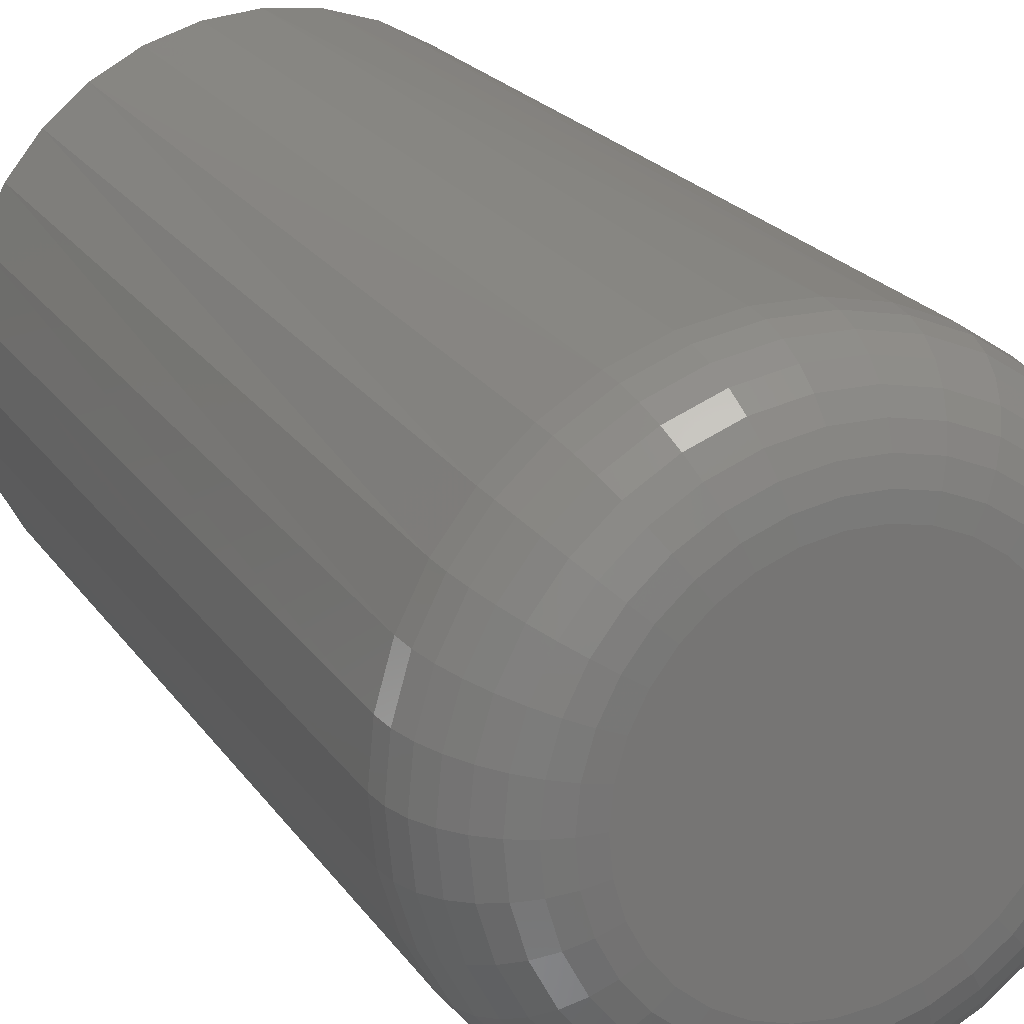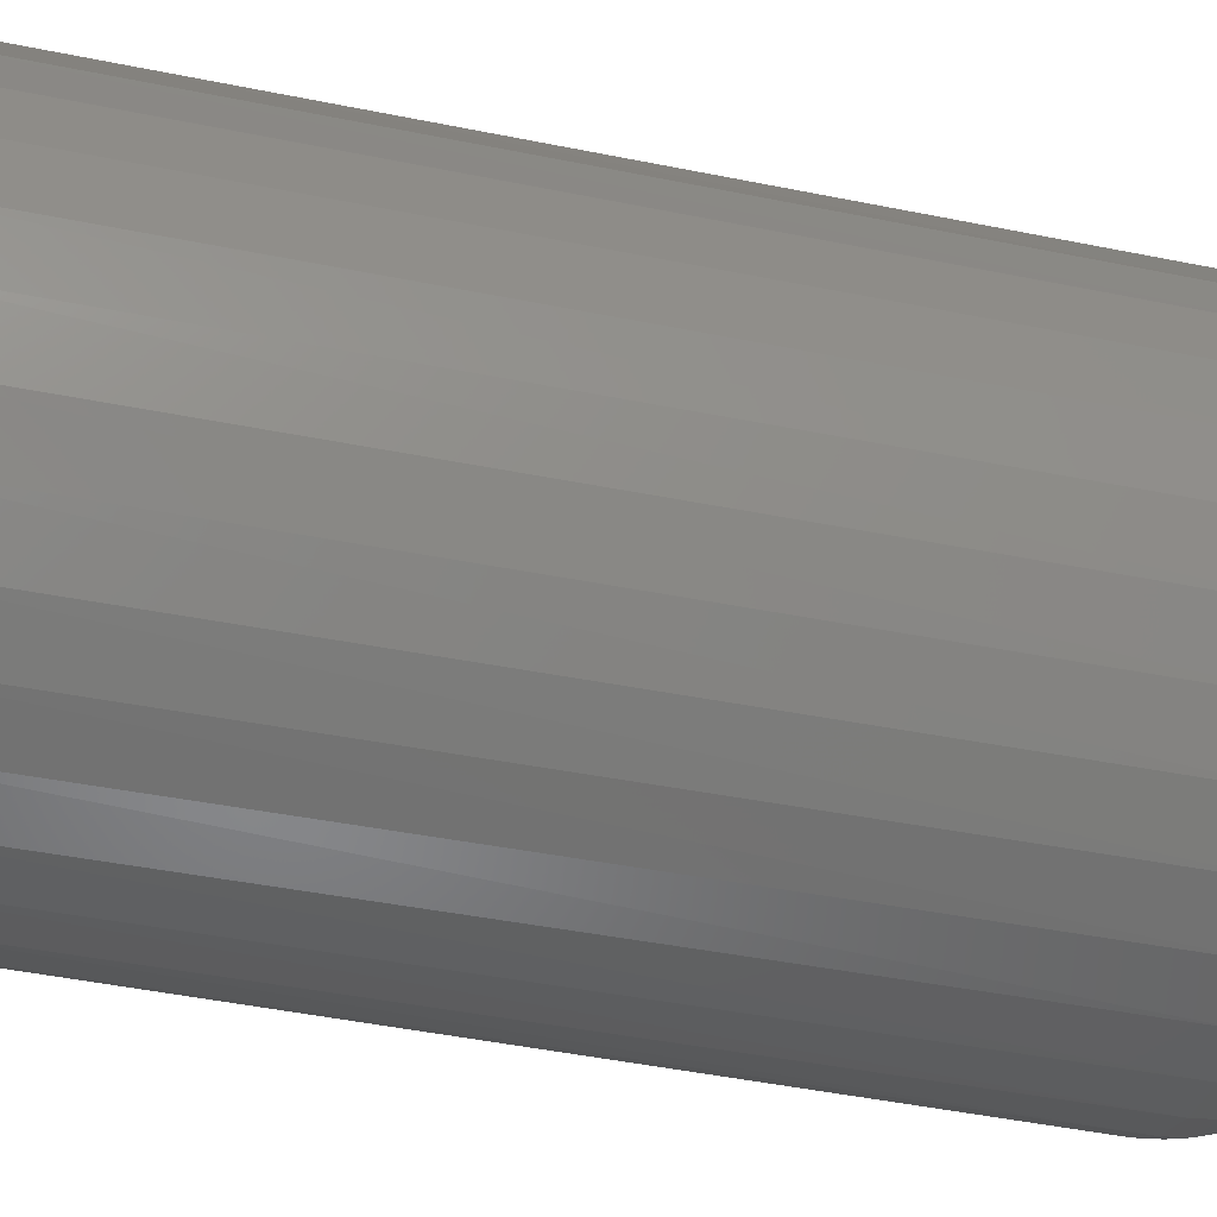
<metadata>
{"format":"stl","ext":"stl","renderer":"f3d","projection":"perspective","resolution":1024,"background":"white","views":[{"elev":21.6,"azim":154.9,"up":"+Z"},{"elev":-46.5,"azim":77.0,"up":"+Z"}]}
</metadata>
<code>
# stl→obj: 333 verts, 662 faces
v -0.001477 8.59e-19 0.01053
v 0.0005807 9.839e-19 0.01139
v 0.002761 1.116e-18 0.01185
v 0.004989 1.252e-18 0.01189
v 0.007186 1.385e-18 0.01152
v 0.01119 1.628e-18 0.009599
v 0.009276 1.512e-18 0.01075
v -0.003339 7.46e-19 0.00931
v -0.004941 6.487e-19 0.007761
v 0.01285 1.729e-18 0.008116
v 0.01521 1.872e-18 0.00436
v -0.007174 5.131e-19 0.00385
v 0.01421 1.811e-18 0.006348
v 0.0141 1.805e-18 -0.006519
v -0.005487 6.156e-19 -0.007075
v 0.01516 1.869e-18 -0.004485
v -0.003953 7.087e-19 -0.008783
v 0.01266 1.717e-18 -0.008311
v -0.002121 8.199e-19 -0.01017
v 0.01091 1.611e-18 -0.009796
v -5.745e-05 9.452e-19 -0.01117
v 0.00216 1.08e-18 -0.01176
v 0.008909 1.49e-18 -0.01092
v 0.004451 1.219e-18 -0.01192
v 0.006728 1.357e-18 -0.01163
v -0.006227 5.706e-19 0.005941
v -0.006664 5.44e-19 -0.005105
v -0.007443 4.968e-19 -0.002946
v 0.01582 1.909e-18 -0.002285
v -0.007793 4.755e-19 -0.0006771
v 0.01604 1.922e-18 -7.469e-18
v -0.007702 4.81e-19 0.001617
v 0.01583 1.91e-18 0.002219
v -0.01562 -0.07031 2.417e-18
v -0.01559 -0.007812 -0.001121
v -0.01525 -0.07031 -0.00385
v -0.01562 -0.03906 2.417e-18
v -0.01544 -0.007812 0.002676
v -0.01523 -0.03906 0.003948
v -0.01412 -0.07031 -0.007553
v -0.01501 -0.007812 -0.004876
v -0.01457 -0.007812 0.006373
v 0.02385 -0.007812 -2.478e-17
v 0.02385 -0.07031 -2.417e-18
v 0.02348 -0.007812 -0.003782
v 0.02347 -0.07031 -0.00385
v 0.0224 -0.007812 -0.007423
v 0.02235 -0.07031 -0.007553
v 0.02064 -0.007812 -0.01079
v 0.02052 -0.07031 -0.01097
v 0.01826 -0.007812 -0.01376
v 0.01807 -0.07031 -0.01396
v 0.01537 -0.007812 -0.01621
v 0.01508 -0.07031 -0.01641
v 0.01205 -0.007812 -0.01807
v 0.01166 -0.07031 -0.01823
v 0.008442 -0.007812 -0.01926
v 0.007962 -0.07031 -0.01936
v 0.004672 -0.007812 -0.01973
v 0.004112 -0.07031 -0.01974
v 0.0008818 -0.007812 -0.01947
v 0.0002614 -0.07031 -0.01936
v -0.002789 -0.007812 -0.01849
v -0.003441 -0.07031 -0.01823
v -0.006204 -0.007812 -0.01683
v -0.006853 -0.07031 -0.01641
v -0.009237 -0.007812 -0.01454
v -0.009844 -0.07031 -0.01396
v -0.01178 -0.007812 -0.01171
v -0.0123 -0.07031 -0.01097
v -0.01372 -0.007812 -0.00845
v -0.013 -0.03906 0.009834
v -0.013 -0.007812 0.009834
v -0.01435 -0.03906 0.00698
v -0.0123 -0.07031 0.01097
v -0.01087 -0.007812 0.01285
v -0.009844 -0.07031 0.01396
v -0.00822 -0.007812 0.01541
v -0.006853 -0.07031 0.01641
v -0.005138 -0.007812 0.01744
v -0.003441 -0.07031 0.01823
v -0.001733 -0.007812 0.01885
v 0.0002614 -0.07031 0.01936
v 0.001877 -0.007812 0.01961
v 0.004112 -0.07031 0.01974
v 0.005564 -0.007812 0.01968
v 0.007962 -0.07031 0.01936
v 0.009201 -0.007812 0.01907
v 0.01166 -0.07031 0.01823
v 0.01266 -0.007812 0.01779
v 0.01508 -0.07031 0.01641
v -0.01412 -0.07031 0.007553
v -0.01525 -0.07031 0.00385
v 0.02347 -0.07031 0.00385
v 0.0235 -0.007812 0.003672
v 0.02235 -0.07031 0.007553
v 0.02248 -0.007812 0.007216
v 0.02052 -0.07031 0.01097
v 0.02082 -0.007812 0.01051
v 0.01807 -0.07031 0.01396
v 0.01857 -0.007812 0.01343
v 0.01582 -0.007812 0.01589
v 0.0237 -0.006288 6.986e-18
v 0.02334 -0.006288 -0.003753
v 0.02325 -0.004823 5.296e-18
v 0.0229 -0.004823 -0.003668
v 0.02253 -0.003472 5.337e-18
v 0.02219 -0.003472 -0.003529
v 0.02156 -0.002288 4.506e-18
v 0.02124 -0.002288 -0.003343
v 0.02038 -0.001317 2.802e-18
v 0.02008 -0.001317 -0.003116
v 0.01903 -0.0005947 1.089e-18
v 0.01875 -0.0005947 -0.002858
v 0.01756 -0.0001501 2.353e-19
v 0.01731 -0.0001501 -0.002577
v -0.01443 -0.006288 0.006324
v -0.01287 -0.006288 0.009759
v -0.014 -0.004823 0.006181
v -0.01248 -0.004823 0.009538
v -0.01332 -0.003472 0.005948
v -0.01186 -0.003472 0.009178
v -0.0124 -0.002288 0.005634
v -0.01102 -0.002288 0.008694
v -0.01128 -0.001317 0.005252
v -0.00999 -0.001317 0.008104
v -0.01 -0.0005947 0.004816
v -0.008819 -0.0005947 0.007431
v -0.008616 -0.0001501 0.004342
v -0.007548 -0.0001501 0.006701
v -0.01529 -0.006288 0.002655
v -0.01485 -0.004823 0.002595
v -0.01414 -0.003472 0.002497
v -0.01318 -0.002288 0.002365
v -0.012 -0.001317 0.002205
v -0.01066 -0.0005947 0.002022
v -0.009212 -0.0001501 0.001823
v -0.01544 -0.006288 -0.001112
v -0.015 -0.004823 -0.001087
v -0.01428 -0.003472 -0.001046
v -0.01331 -0.002288 -0.0009907
v -0.01213 -0.001317 -0.0009235
v -0.01078 -0.0005947 -0.0008468
v -0.009315 -0.0001501 -0.0007636
v -0.01487 -0.006288 -0.004838
v -0.01444 -0.004823 -0.004729
v -0.01374 -0.003472 -0.00455
v -0.0128 -0.002288 -0.00431
v -0.01165 -0.001317 -0.004018
v -0.01034 -0.0005947 -0.003684
v -0.00892 -0.0001501 -0.003322
v -0.01359 -0.006288 -0.008385
v -0.01319 -0.004823 -0.008195
v -0.01253 -0.003472 -0.007886
v -0.01166 -0.002288 -0.00747
v -0.01059 -0.001317 -0.006963
v -0.009366 -0.0005947 -0.006385
v -0.008042 -0.0001501 -0.005758
v -0.01165 -0.006288 -0.01162
v -0.0113 -0.004823 -0.01136
v -0.01072 -0.003472 -0.01093
v -0.009933 -0.002288 -0.01035
v -0.00898 -0.001317 -0.009651
v -0.007893 -0.0005947 -0.008849
v -0.006713 -0.0001501 -0.00798
v -0.009136 -0.006288 -0.01443
v -0.008835 -0.004823 -0.0141
v -0.008347 -0.003472 -0.01357
v -0.007689 -0.002288 -0.01285
v -0.006889 -0.001317 -0.01198
v -0.005975 -0.0005947 -0.01099
v -0.004984 -0.0001501 -0.009906
v -0.006126 -0.006288 -0.0167
v -0.005893 -0.004823 -0.01632
v -0.005516 -0.003472 -0.0157
v -0.005008 -0.002288 -0.01488
v -0.004389 -0.001317 -0.01387
v -0.003683 -0.0005947 -0.01271
v -0.002917 -0.0001501 -0.01147
v -0.002737 -0.006288 -0.01835
v -0.002581 -0.004823 -0.01793
v -0.002329 -0.003472 -0.01726
v -0.001989 -0.002288 -0.01635
v -0.001575 -0.001317 -0.01524
v -0.001103 -0.0005947 -0.01397
v -0.0005904 -0.0001501 -0.0126
v 0.0009064 -0.006288 -0.01932
v 0.0009792 -0.004823 -0.01888
v 0.001097 -0.003472 -0.01817
v 0.001256 -0.002288 -0.01721
v 0.00145 -0.001317 -0.01605
v 0.001671 -0.0005947 -0.01471
v 0.001911 -0.0001501 -0.01327
v 0.004668 -0.006288 -0.01958
v 0.004656 -0.004823 -0.01913
v 0.004635 -0.003472 -0.01841
v 0.004607 -0.002288 -0.01744
v 0.004574 -0.001317 -0.01626
v 0.004535 -0.0005947 -0.01491
v 0.004494 -0.0001501 -0.01344
v 0.008409 -0.006288 -0.01911
v 0.008312 -0.004823 -0.01868
v 0.008153 -0.003472 -0.01797
v 0.00794 -0.002288 -0.01702
v 0.00768 -0.001317 -0.01587
v 0.007384 -0.0005947 -0.01455
v 0.007063 -0.0001501 -0.01312
v 0.01199 -0.006288 -0.01793
v 0.01181 -0.004823 -0.01752
v 0.01152 -0.003472 -0.01686
v 0.01113 -0.002288 -0.01597
v 0.01065 -0.001317 -0.01489
v 0.01011 -0.0005947 -0.01365
v 0.009522 -0.0001501 -0.01231
v 0.01528 -0.006288 -0.01609
v 0.01503 -0.004823 -0.01572
v 0.01462 -0.003472 -0.01513
v 0.01406 -0.002288 -0.01433
v 0.01339 -0.001317 -0.01336
v 0.01262 -0.0005947 -0.01225
v 0.01178 -0.0001501 -0.01105
v 0.01816 -0.006288 -0.01365
v 0.01784 -0.004823 -0.01334
v 0.01732 -0.003472 -0.01284
v 0.01662 -0.002288 -0.01216
v 0.01577 -0.001317 -0.01134
v 0.01481 -0.0005947 -0.01039
v 0.01376 -0.0001501 -0.009373
v 0.02051 -0.006288 -0.01071
v 0.02014 -0.004823 -0.01046
v 0.01954 -0.003472 -0.01007
v 0.01872 -0.002288 -0.009539
v 0.01773 -0.001317 -0.008892
v 0.0166 -0.0005947 -0.008153
v 0.01537 -0.0001501 -0.007352
v 0.02226 -0.006288 -0.007367
v 0.02185 -0.004823 -0.0072
v 0.02118 -0.003472 -0.006928
v 0.02028 -0.002288 -0.006563
v 0.01918 -0.001317 -0.006117
v 0.01793 -0.0005947 -0.005609
v 0.01657 -0.0001501 -0.005058
v -0.01076 -0.006288 0.01275
v -0.01042 -0.004823 0.01246
v -0.009873 -0.003472 0.01199
v -0.009135 -0.002288 0.01136
v -0.008236 -0.001317 0.01059
v -0.007211 -0.0005947 0.009707
v -0.006098 -0.0001501 0.008753
v 0.02336 -0.006288 0.003644
v 0.02292 -0.004823 0.003561
v 0.02221 -0.003472 0.003427
v 0.02126 -0.002288 0.003246
v 0.02009 -0.001317 0.003026
v 0.01877 -0.0005947 0.002775
v 0.01733 -0.0001501 0.002502
v 0.02234 -0.006288 0.007161
v 0.02193 -0.004823 0.006999
v 0.02126 -0.003472 0.006735
v 0.02035 -0.002288 0.006379
v 0.01925 -0.001317 0.005947
v 0.01799 -0.0005947 0.005453
v 0.01663 -0.0001501 0.004917
v 0.02069 -0.006288 0.01043
v 0.02032 -0.004823 0.01019
v 0.0197 -0.003472 0.009807
v 0.01888 -0.002288 0.00929
v 0.01788 -0.001317 0.008659
v 0.01674 -0.0005947 0.00794
v 0.0155 -0.0001501 0.00716
v 0.01846 -0.006288 0.01333
v 0.01814 -0.004823 0.01303
v 0.01761 -0.003472 0.01254
v 0.0169 -0.002288 0.01188
v 0.01603 -0.001317 0.01107
v 0.01504 -0.0005947 0.01015
v 0.01397 -0.0001501 0.009153
v 0.01573 -0.006288 0.01577
v 0.01547 -0.004823 0.01541
v 0.01504 -0.003472 0.01483
v 0.01446 -0.002288 0.01405
v 0.01376 -0.001317 0.01309
v 0.01296 -0.0005947 0.01201
v 0.01209 -0.0001501 0.01083
v 0.01259 -0.006288 0.01765
v 0.0124 -0.004823 0.01725
v 0.01209 -0.003472 0.0166
v 0.01167 -0.002288 0.01573
v 0.01116 -0.001317 0.01466
v 0.01057 -0.0005947 0.01344
v 0.009936 -0.0001501 0.01212
v 0.009162 -0.006288 0.01892
v 0.009048 -0.004823 0.01849
v 0.008861 -0.003472 0.0178
v 0.008611 -0.002288 0.01686
v 0.008306 -0.001317 0.01571
v 0.007957 -0.0005947 0.01441
v 0.007579 -0.0001501 0.01299
v 0.005553 -0.006288 0.01953
v 0.00552 -0.004823 0.01909
v 0.005467 -0.003472 0.01837
v 0.005396 -0.002288 0.0174
v 0.005309 -0.001317 0.01622
v 0.005209 -0.0005947 0.01487
v 0.005101 -0.0001501 0.01341
v 0.001894 -0.006288 0.01946
v 0.001944 -0.004823 0.01902
v 0.002026 -0.003472 0.0183
v 0.002136 -0.002288 0.01734
v 0.00227 -0.001317 0.01616
v 0.002423 -0.0005947 0.01482
v 0.002589 -0.0001501 0.01336
v -0.001688 -0.006288 0.01871
v -0.001557 -0.004823 0.01828
v -0.001343 -0.003472 0.01759
v -0.001055 -0.002288 0.01667
v -0.0007046 -0.001317 0.01554
v -0.0003046 -0.0005947 0.01425
v 0.0001294 -0.0001501 0.01285
v -0.005068 -0.006288 0.0173
v -0.004859 -0.004823 0.01691
v -0.004521 -0.003472 0.01627
v -0.004066 -0.002288 0.01541
v -0.003511 -0.001317 0.01437
v -0.002878 -0.0005947 0.01317
v -0.002191 -0.0001501 0.01188
v -0.008127 -0.006288 0.01529
v -0.007849 -0.004823 0.01495
v -0.007398 -0.003472 0.01438
v -0.006791 -0.002288 0.01362
v -0.006051 -0.001317 0.0127
v -0.005207 -0.0005947 0.01164
v -0.004291 -0.0001501 0.0105
f 1 2 3
f 1 3 4
f 5 1 4
f 6 1 5
f 7 6 5
f 8 1 6
f 6 9 8
f 10 9 6
f 11 12 13
f 14 15 16
f 17 15 14
f 18 17 14
f 18 19 17
f 20 19 18
f 20 21 19
f 22 21 20
f 23 22 20
f 23 24 22
f 25 24 23
f 26 9 10
f 26 10 13
f 26 13 12
f 15 27 16
f 16 27 28
f 16 28 29
f 29 28 30
f 29 30 31
f 31 30 32
f 31 32 33
f 33 32 12
f 33 12 11
f 34 35 36
f 34 37 35
f 37 38 35
f 37 39 38
f 40 36 41
f 35 41 36
f 42 38 39
f 43 44 45
f 45 44 46
f 45 46 47
f 47 46 48
f 47 48 49
f 49 48 50
f 49 50 51
f 51 50 52
f 51 52 53
f 53 52 54
f 53 54 55
f 55 54 56
f 55 56 57
f 57 56 58
f 57 58 59
f 59 58 60
f 59 60 61
f 61 60 62
f 61 62 63
f 63 62 64
f 63 64 65
f 65 64 66
f 65 66 67
f 67 66 68
f 67 68 69
f 69 68 70
f 69 70 71
f 71 70 40
f 71 40 41
f 72 73 74
f 74 73 42
f 74 42 39
f 73 75 76
f 75 77 76
f 78 76 77
f 77 79 78
f 80 78 79
f 79 81 80
f 80 81 82
f 82 81 83
f 82 83 84
f 84 83 85
f 84 85 86
f 86 85 87
f 86 87 88
f 88 87 89
f 88 89 90
f 90 89 91
f 72 74 92
f 72 92 75
f 72 75 73
f 37 34 39
f 39 34 93
f 39 93 74
f 74 93 92
f 44 43 94
f 94 43 95
f 94 95 96
f 96 95 97
f 96 97 98
f 98 97 99
f 98 99 100
f 100 99 101
f 100 101 91
f 91 101 102
f 91 102 90
f 43 45 103
f 103 45 104
f 103 104 105
f 105 104 106
f 105 106 107
f 107 106 108
f 107 108 109
f 109 108 110
f 109 110 111
f 111 110 112
f 111 112 113
f 113 112 114
f 113 114 115
f 115 114 116
f 115 116 31
f 31 116 29
f 42 73 117
f 117 73 118
f 117 118 119
f 119 118 120
f 119 120 121
f 121 120 122
f 121 122 123
f 123 122 124
f 123 124 125
f 125 124 126
f 125 126 127
f 127 126 128
f 127 128 129
f 129 128 130
f 129 130 12
f 12 130 26
f 38 42 131
f 131 42 117
f 131 117 132
f 132 117 119
f 132 119 133
f 133 119 121
f 133 121 134
f 134 121 123
f 134 123 135
f 135 123 125
f 135 125 136
f 136 125 127
f 136 127 137
f 137 127 129
f 137 129 32
f 32 129 12
f 35 38 138
f 138 38 131
f 138 131 139
f 139 131 132
f 139 132 140
f 140 132 133
f 140 133 141
f 141 133 134
f 141 134 142
f 142 134 135
f 142 135 143
f 143 135 136
f 143 136 144
f 144 136 137
f 144 137 30
f 30 137 32
f 41 35 145
f 145 35 138
f 145 138 146
f 146 138 139
f 146 139 147
f 147 139 140
f 147 140 148
f 148 140 141
f 148 141 149
f 149 141 142
f 149 142 150
f 150 142 143
f 150 143 151
f 151 143 144
f 151 144 28
f 28 144 30
f 71 41 152
f 152 41 145
f 152 145 153
f 153 145 146
f 153 146 154
f 154 146 147
f 154 147 155
f 155 147 148
f 155 148 156
f 156 148 149
f 156 149 157
f 157 149 150
f 157 150 158
f 158 150 151
f 158 151 27
f 27 151 28
f 69 71 159
f 159 71 152
f 159 152 160
f 160 152 153
f 160 153 161
f 161 153 154
f 161 154 162
f 162 154 155
f 162 155 163
f 163 155 156
f 163 156 164
f 164 156 157
f 164 157 165
f 165 157 158
f 165 158 15
f 15 158 27
f 67 69 166
f 166 69 159
f 166 159 167
f 167 159 160
f 167 160 168
f 168 160 161
f 168 161 169
f 169 161 162
f 169 162 170
f 170 162 163
f 170 163 171
f 171 163 164
f 171 164 172
f 172 164 165
f 172 165 17
f 17 165 15
f 65 67 173
f 173 67 166
f 173 166 174
f 174 166 167
f 174 167 175
f 175 167 168
f 175 168 176
f 176 168 169
f 176 169 177
f 177 169 170
f 177 170 178
f 178 170 171
f 178 171 179
f 179 171 172
f 179 172 19
f 19 172 17
f 63 65 180
f 180 65 173
f 180 173 181
f 181 173 174
f 181 174 182
f 182 174 175
f 182 175 183
f 183 175 176
f 183 176 184
f 184 176 177
f 184 177 185
f 185 177 178
f 185 178 186
f 186 178 179
f 186 179 21
f 21 179 19
f 61 63 187
f 187 63 180
f 187 180 188
f 188 180 181
f 188 181 189
f 189 181 182
f 189 182 190
f 190 182 183
f 190 183 191
f 191 183 184
f 191 184 192
f 192 184 185
f 192 185 193
f 193 185 186
f 193 186 22
f 22 186 21
f 59 61 194
f 194 61 187
f 194 187 195
f 195 187 188
f 195 188 196
f 196 188 189
f 196 189 197
f 197 189 190
f 197 190 198
f 198 190 191
f 198 191 199
f 199 191 192
f 199 192 200
f 200 192 193
f 200 193 24
f 24 193 22
f 57 59 201
f 201 59 194
f 201 194 202
f 202 194 195
f 202 195 203
f 203 195 196
f 203 196 204
f 204 196 197
f 204 197 205
f 205 197 198
f 205 198 206
f 206 198 199
f 206 199 207
f 207 199 200
f 207 200 25
f 25 200 24
f 55 57 208
f 208 57 201
f 208 201 209
f 209 201 202
f 209 202 210
f 210 202 203
f 210 203 211
f 211 203 204
f 211 204 212
f 212 204 205
f 212 205 213
f 213 205 206
f 213 206 214
f 214 206 207
f 214 207 23
f 23 207 25
f 53 55 215
f 215 55 208
f 215 208 216
f 216 208 209
f 216 209 217
f 217 209 210
f 217 210 218
f 218 210 211
f 218 211 219
f 219 211 212
f 219 212 220
f 220 212 213
f 220 213 221
f 221 213 214
f 221 214 20
f 20 214 23
f 51 53 222
f 222 53 215
f 222 215 223
f 223 215 216
f 223 216 224
f 224 216 217
f 224 217 225
f 225 217 218
f 225 218 226
f 226 218 219
f 226 219 227
f 227 219 220
f 227 220 228
f 228 220 221
f 228 221 18
f 18 221 20
f 49 51 229
f 229 51 222
f 229 222 230
f 230 222 223
f 230 223 231
f 231 223 224
f 231 224 232
f 232 224 225
f 232 225 233
f 233 225 226
f 233 226 234
f 234 226 227
f 234 227 235
f 235 227 228
f 235 228 14
f 14 228 18
f 47 49 236
f 236 49 229
f 236 229 237
f 237 229 230
f 237 230 238
f 238 230 231
f 238 231 239
f 239 231 232
f 239 232 240
f 240 232 233
f 240 233 241
f 241 233 234
f 241 234 242
f 242 234 235
f 242 235 16
f 16 235 14
f 45 47 104
f 104 47 236
f 104 236 106
f 106 236 237
f 106 237 108
f 108 237 238
f 108 238 110
f 110 238 239
f 110 239 112
f 112 239 240
f 112 240 114
f 114 240 241
f 114 241 116
f 116 241 242
f 116 242 29
f 29 242 16
f 73 76 118
f 118 76 243
f 118 243 120
f 120 243 244
f 120 244 122
f 122 244 245
f 122 245 124
f 124 245 246
f 124 246 126
f 126 246 247
f 126 247 128
f 128 247 248
f 128 248 130
f 130 248 249
f 130 249 26
f 26 249 9
f 95 43 250
f 250 43 103
f 250 103 251
f 251 103 105
f 251 105 252
f 252 105 107
f 252 107 253
f 253 107 109
f 253 109 254
f 254 109 111
f 254 111 255
f 255 111 113
f 255 113 256
f 256 113 115
f 256 115 33
f 33 115 31
f 97 95 257
f 257 95 250
f 257 250 258
f 258 250 251
f 258 251 259
f 259 251 252
f 259 252 260
f 260 252 253
f 260 253 261
f 261 253 254
f 261 254 262
f 262 254 255
f 262 255 263
f 263 255 256
f 263 256 11
f 11 256 33
f 99 97 264
f 264 97 257
f 264 257 265
f 265 257 258
f 265 258 266
f 266 258 259
f 266 259 267
f 267 259 260
f 267 260 268
f 268 260 261
f 268 261 269
f 269 261 262
f 269 262 270
f 270 262 263
f 270 263 13
f 13 263 11
f 101 99 271
f 271 99 264
f 271 264 272
f 272 264 265
f 272 265 273
f 273 265 266
f 273 266 274
f 274 266 267
f 274 267 275
f 275 267 268
f 275 268 276
f 276 268 269
f 276 269 277
f 277 269 270
f 277 270 10
f 10 270 13
f 102 101 278
f 278 101 271
f 278 271 279
f 279 271 272
f 279 272 280
f 280 272 273
f 280 273 281
f 281 273 274
f 281 274 282
f 282 274 275
f 282 275 283
f 283 275 276
f 283 276 284
f 284 276 277
f 284 277 6
f 6 277 10
f 90 102 285
f 285 102 278
f 285 278 286
f 286 278 279
f 286 279 287
f 287 279 280
f 287 280 288
f 288 280 281
f 288 281 289
f 289 281 282
f 289 282 290
f 290 282 283
f 290 283 291
f 291 283 284
f 291 284 7
f 7 284 6
f 88 90 292
f 292 90 285
f 292 285 293
f 293 285 286
f 293 286 294
f 294 286 287
f 294 287 295
f 295 287 288
f 295 288 296
f 296 288 289
f 296 289 297
f 297 289 290
f 297 290 298
f 298 290 291
f 298 291 5
f 5 291 7
f 86 88 299
f 299 88 292
f 299 292 300
f 300 292 293
f 300 293 301
f 301 293 294
f 301 294 302
f 302 294 295
f 302 295 303
f 303 295 296
f 303 296 304
f 304 296 297
f 304 297 305
f 305 297 298
f 305 298 4
f 4 298 5
f 84 86 306
f 306 86 299
f 306 299 307
f 307 299 300
f 307 300 308
f 308 300 301
f 308 301 309
f 309 301 302
f 309 302 310
f 310 302 303
f 310 303 311
f 311 303 304
f 311 304 312
f 312 304 305
f 312 305 3
f 3 305 4
f 82 84 313
f 313 84 306
f 313 306 314
f 314 306 307
f 314 307 315
f 315 307 308
f 315 308 316
f 316 308 309
f 316 309 317
f 317 309 310
f 317 310 318
f 318 310 311
f 318 311 319
f 319 311 312
f 319 312 2
f 2 312 3
f 80 82 320
f 320 82 313
f 320 313 321
f 321 313 314
f 321 314 322
f 322 314 315
f 322 315 323
f 323 315 316
f 323 316 324
f 324 316 317
f 324 317 325
f 325 317 318
f 325 318 326
f 326 318 319
f 326 319 1
f 1 319 2
f 78 80 327
f 327 80 320
f 327 320 328
f 328 320 321
f 328 321 329
f 329 321 322
f 329 322 330
f 330 322 323
f 330 323 331
f 331 323 324
f 331 324 332
f 332 324 325
f 332 325 333
f 333 325 326
f 333 326 8
f 8 326 1
f 76 78 243
f 243 78 327
f 243 327 244
f 244 327 328
f 244 328 245
f 245 328 329
f 245 329 246
f 246 329 330
f 246 330 247
f 247 330 331
f 247 331 248
f 248 331 332
f 248 332 249
f 249 332 333
f 249 333 9
f 9 333 8
f 85 83 81
f 87 85 81
f 87 81 89
f 89 81 79
f 89 79 91
f 91 79 77
f 91 77 100
f 100 77 75
f 100 75 98
f 98 75 92
f 98 92 96
f 96 92 93
f 96 93 94
f 46 40 48
f 48 40 70
f 48 70 50
f 50 70 68
f 50 68 52
f 52 68 66
f 52 66 54
f 54 66 64
f 54 64 56
f 56 64 62
f 56 62 60
f 56 60 58
f 94 93 44
f 44 93 34
f 44 34 46
f 46 34 36
f 46 36 40

</code>
